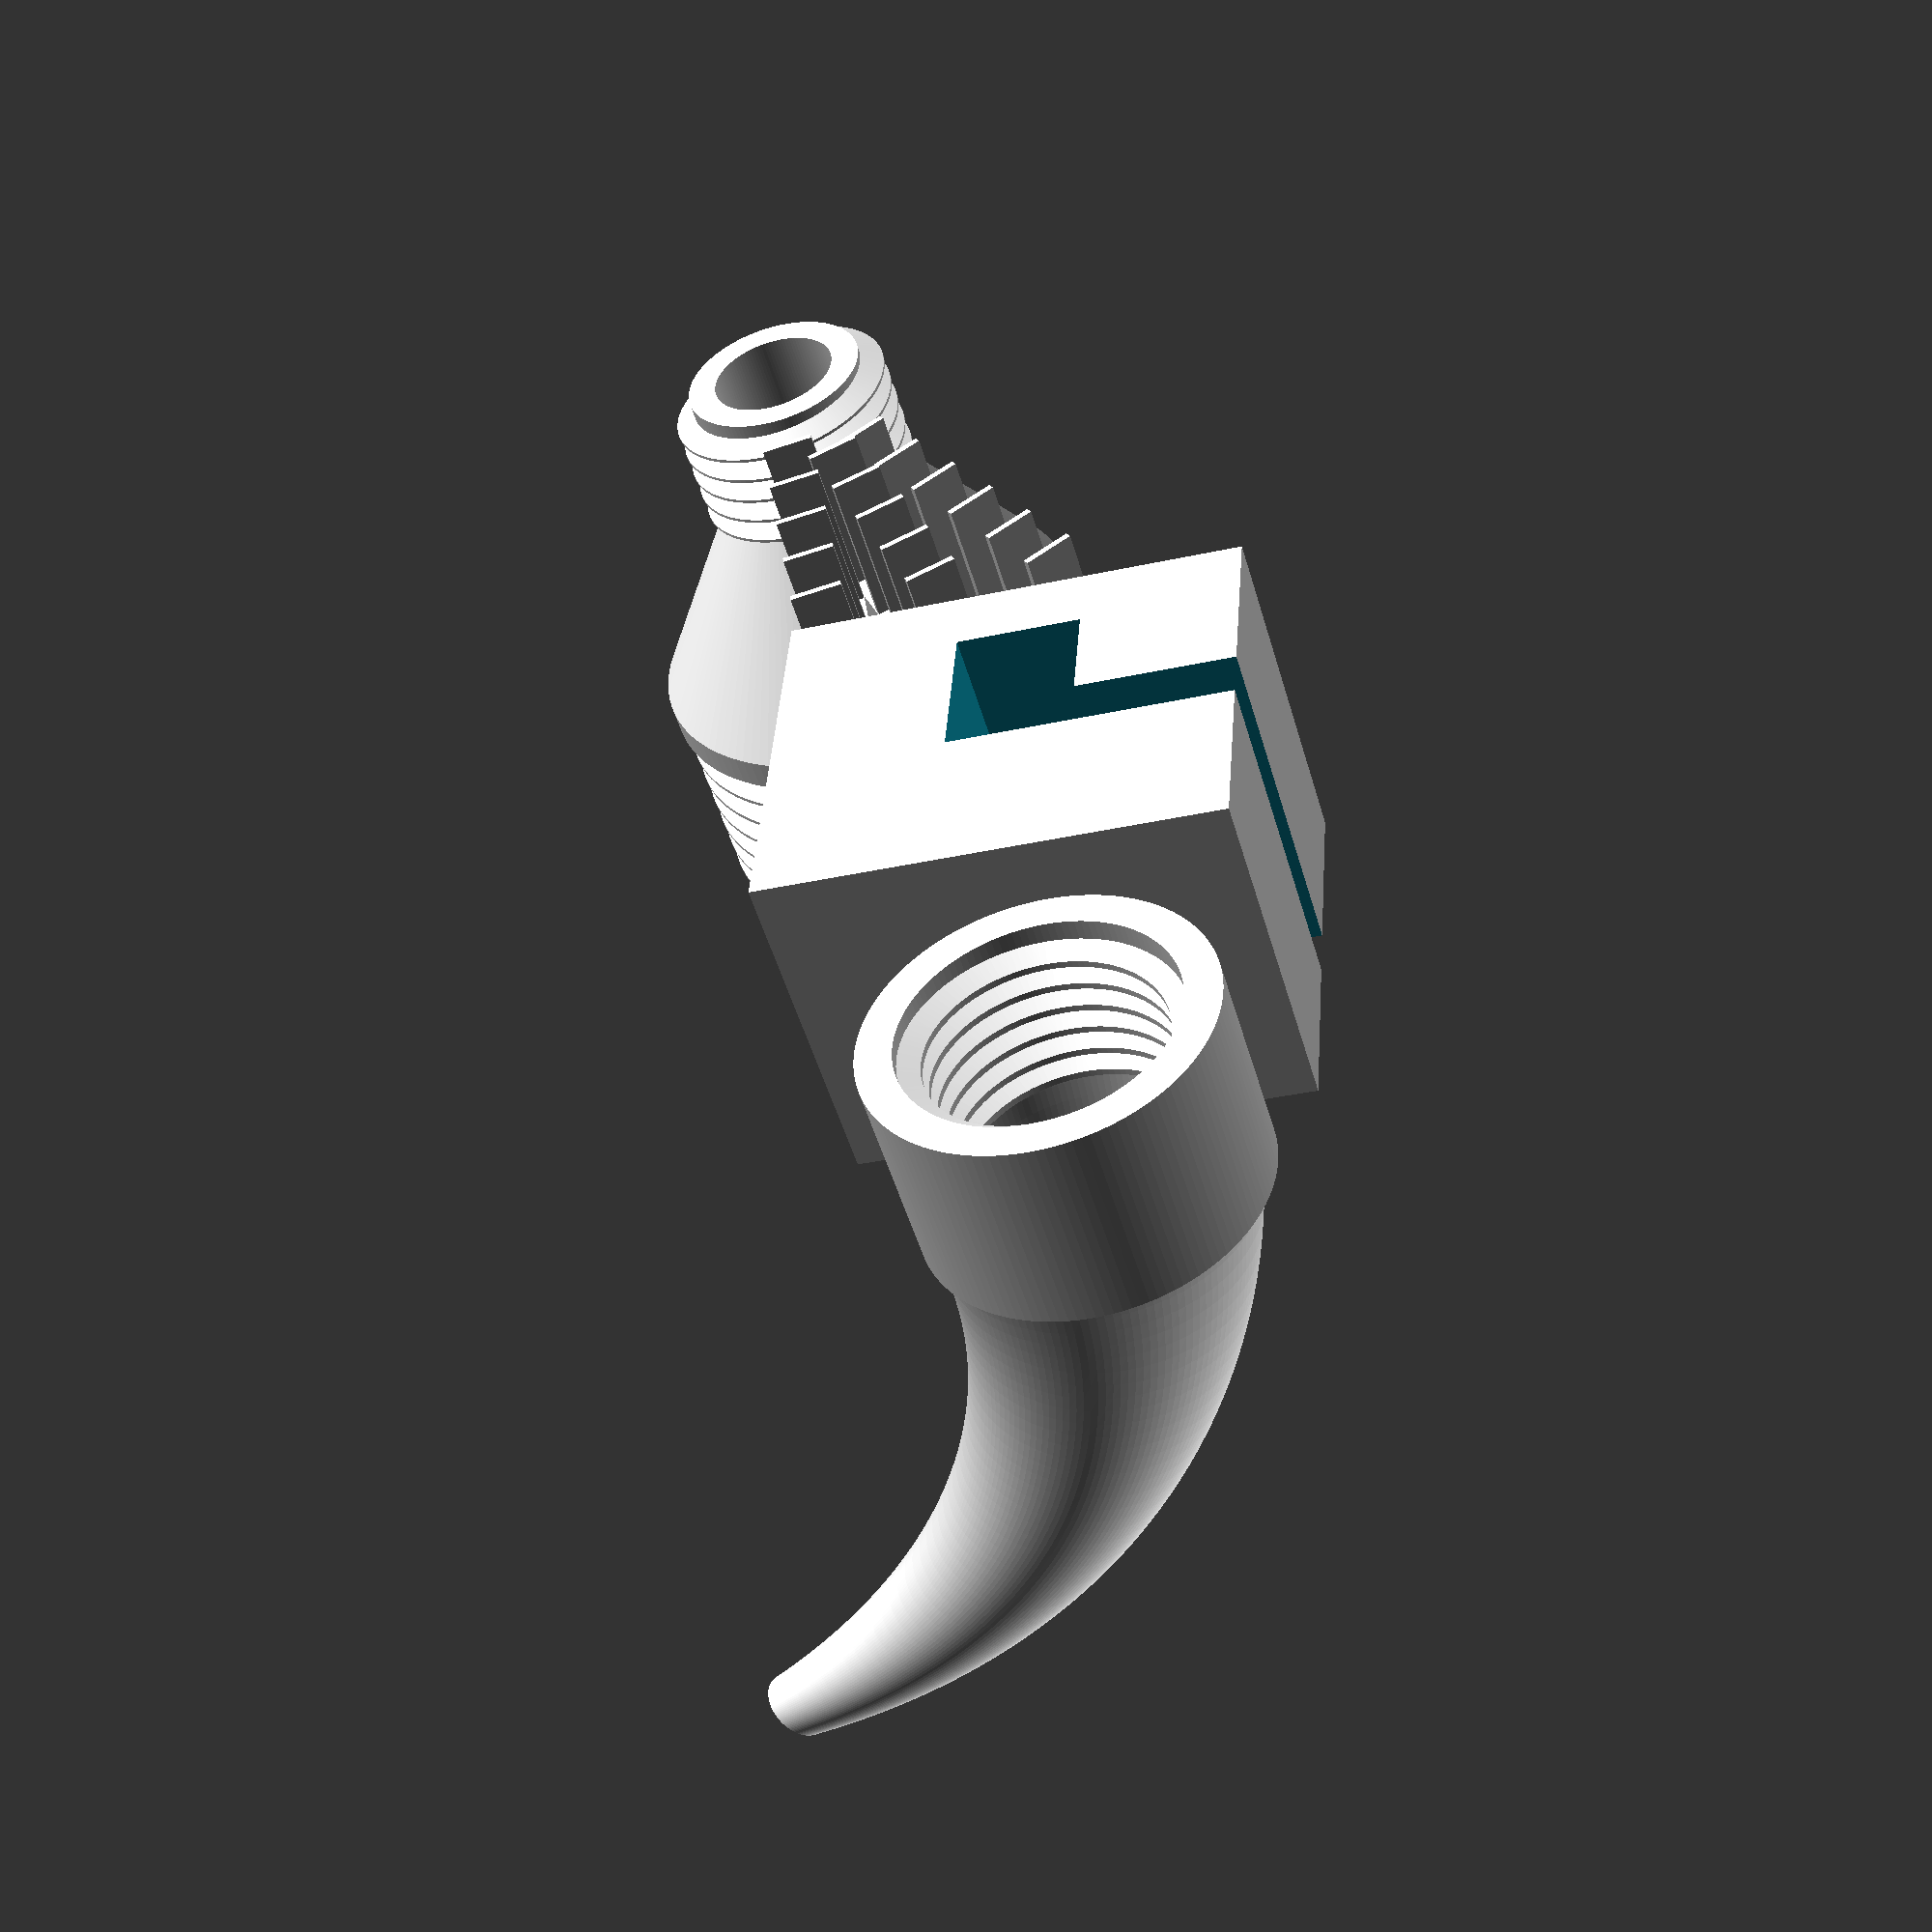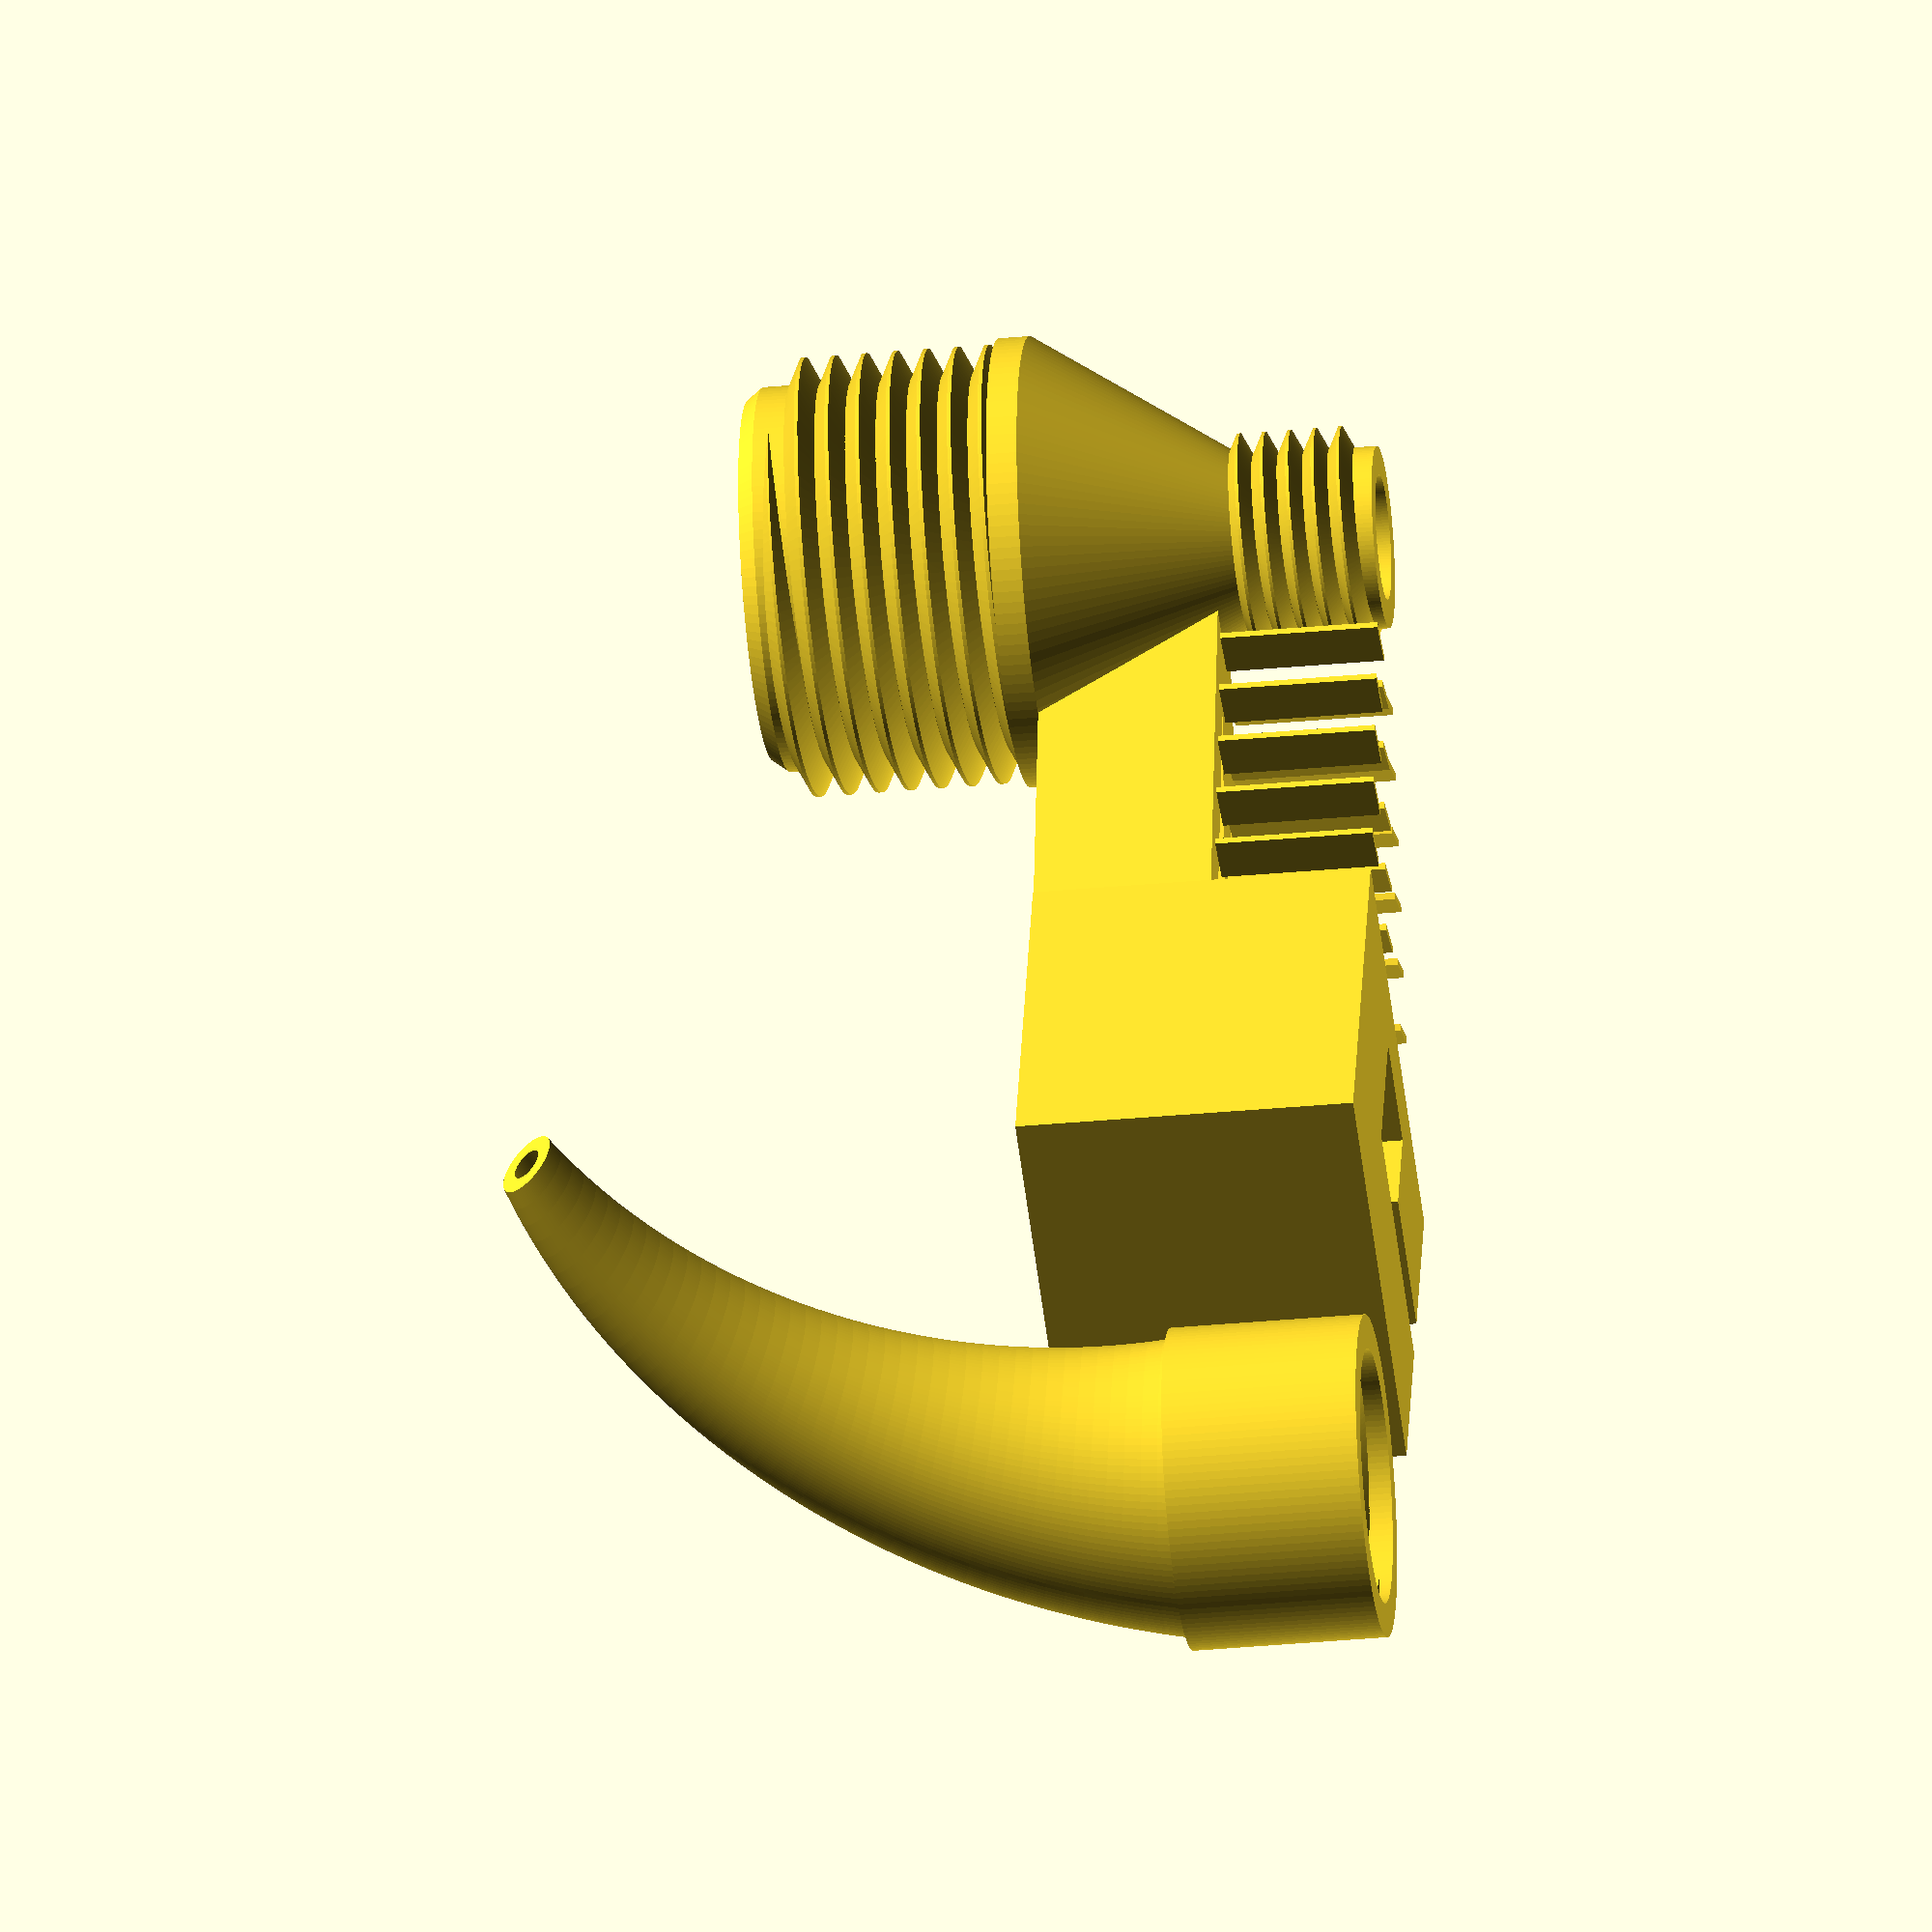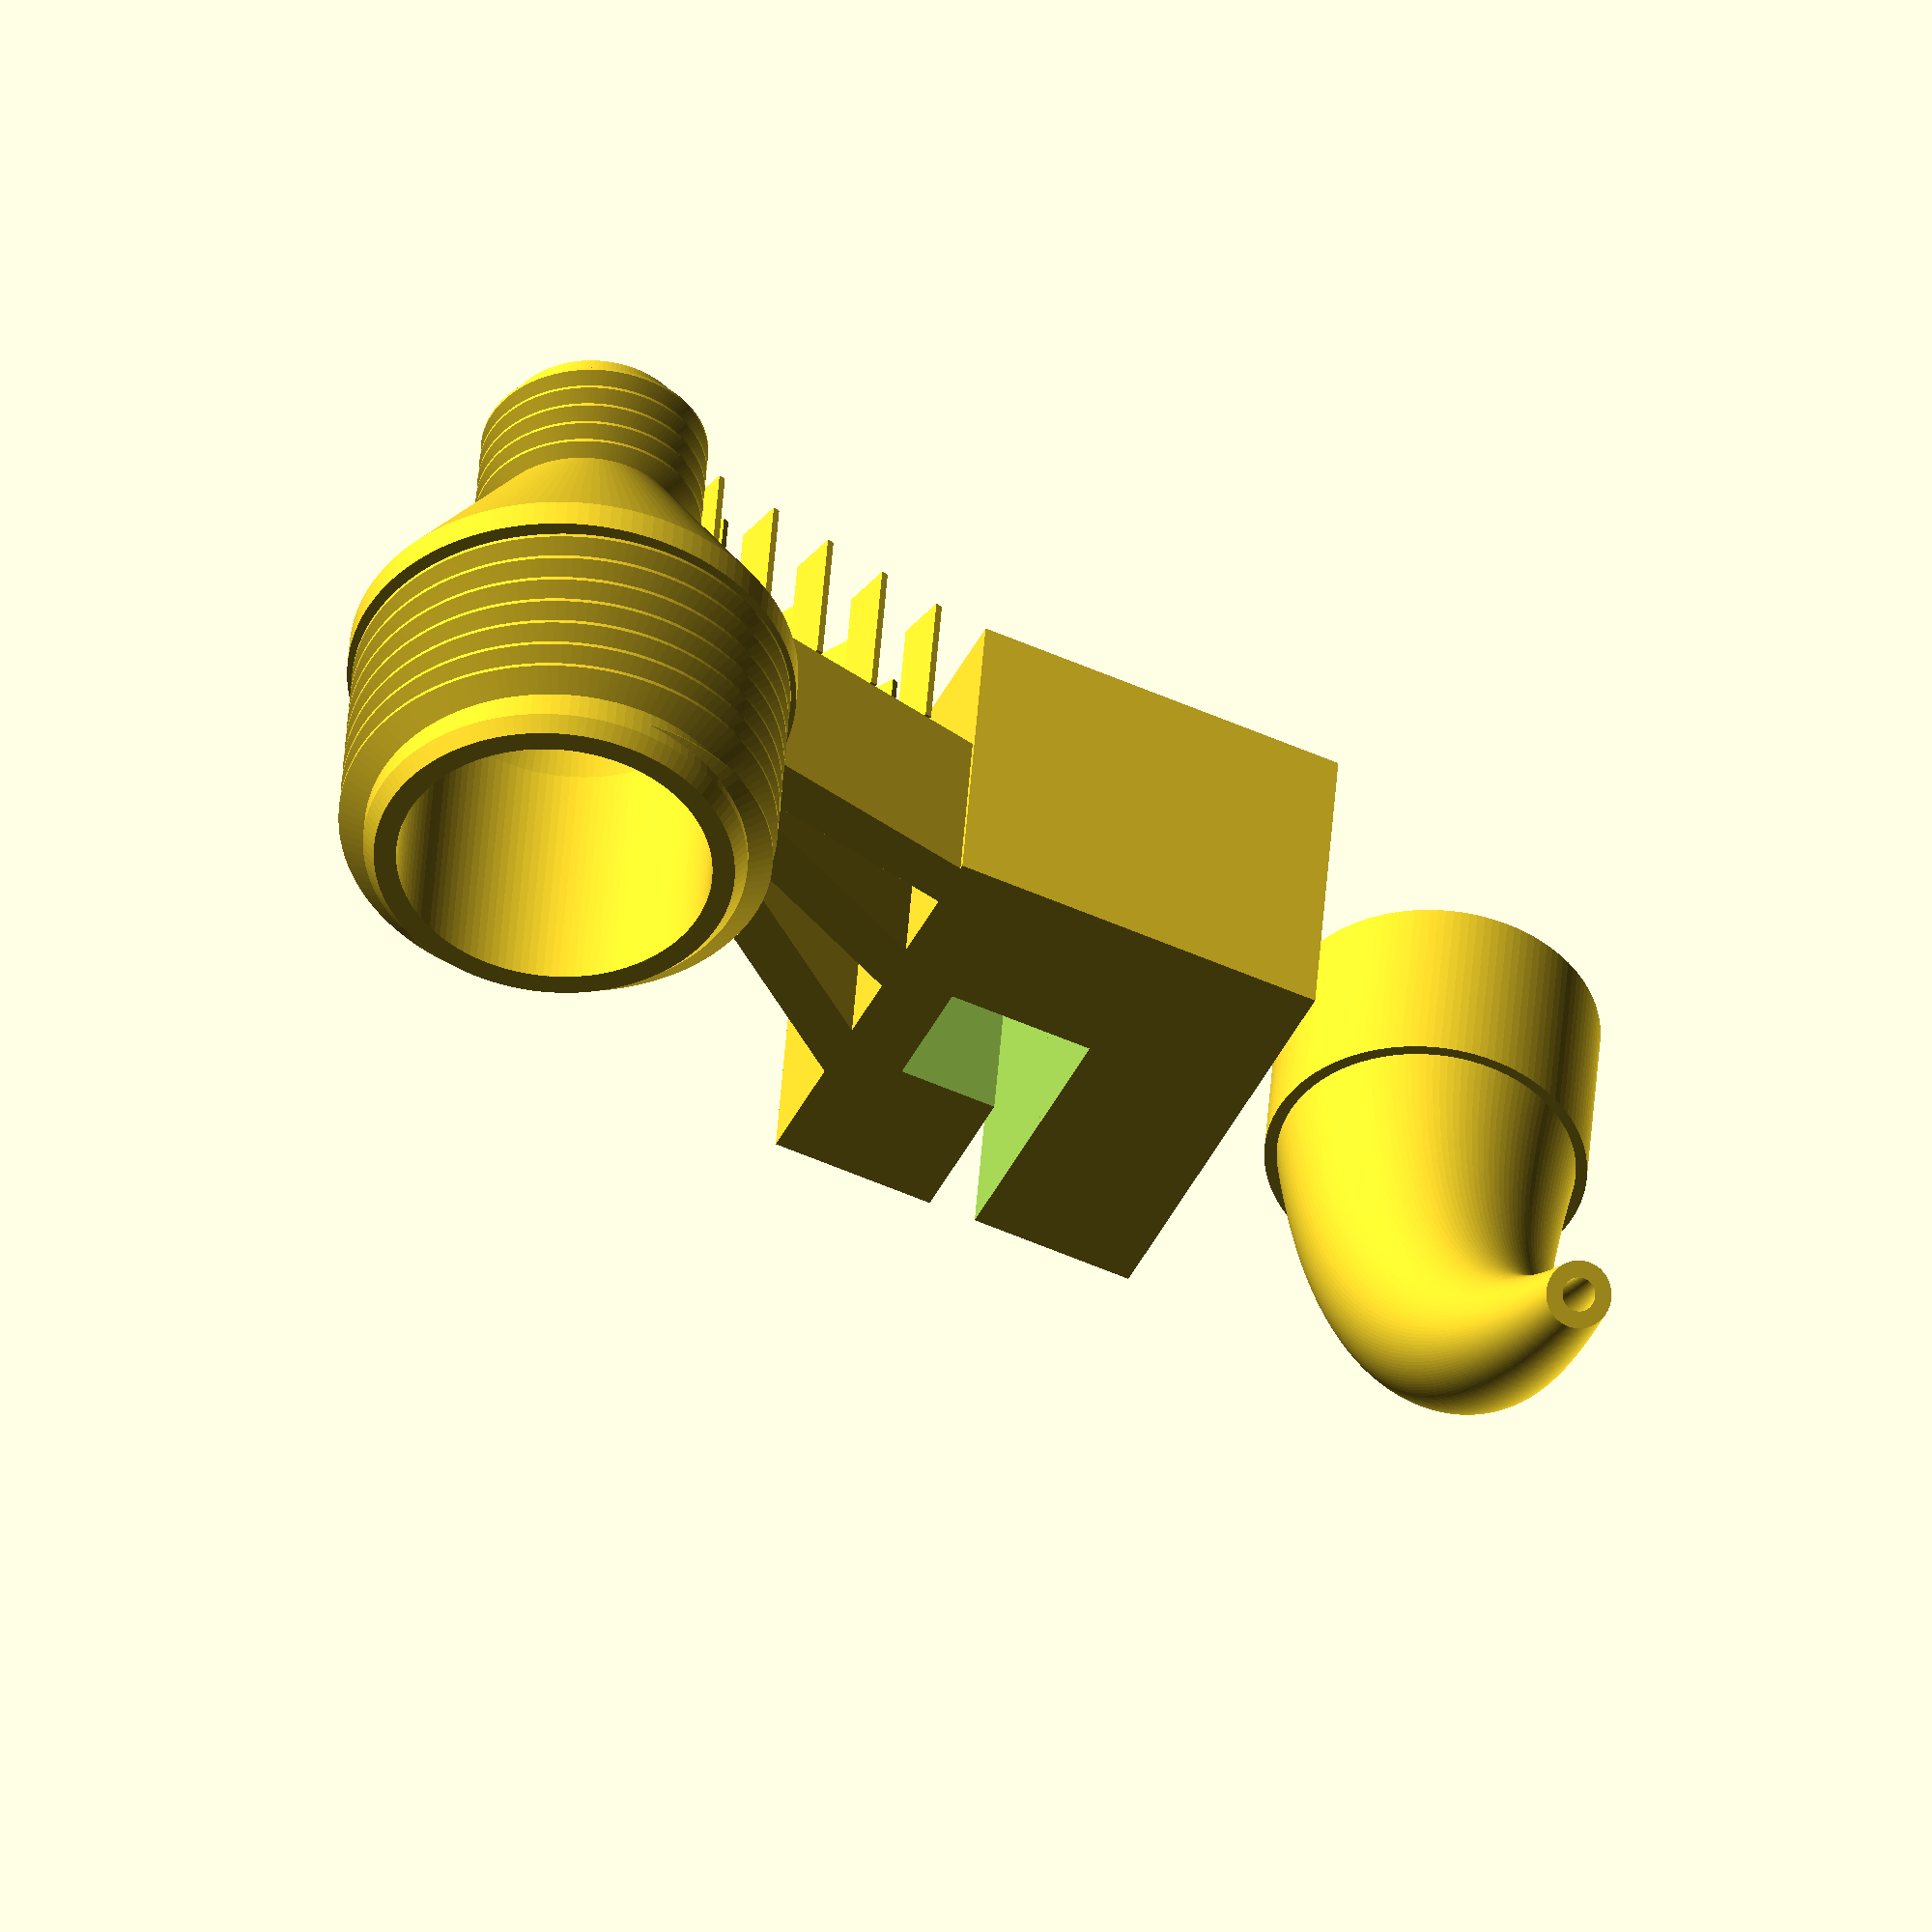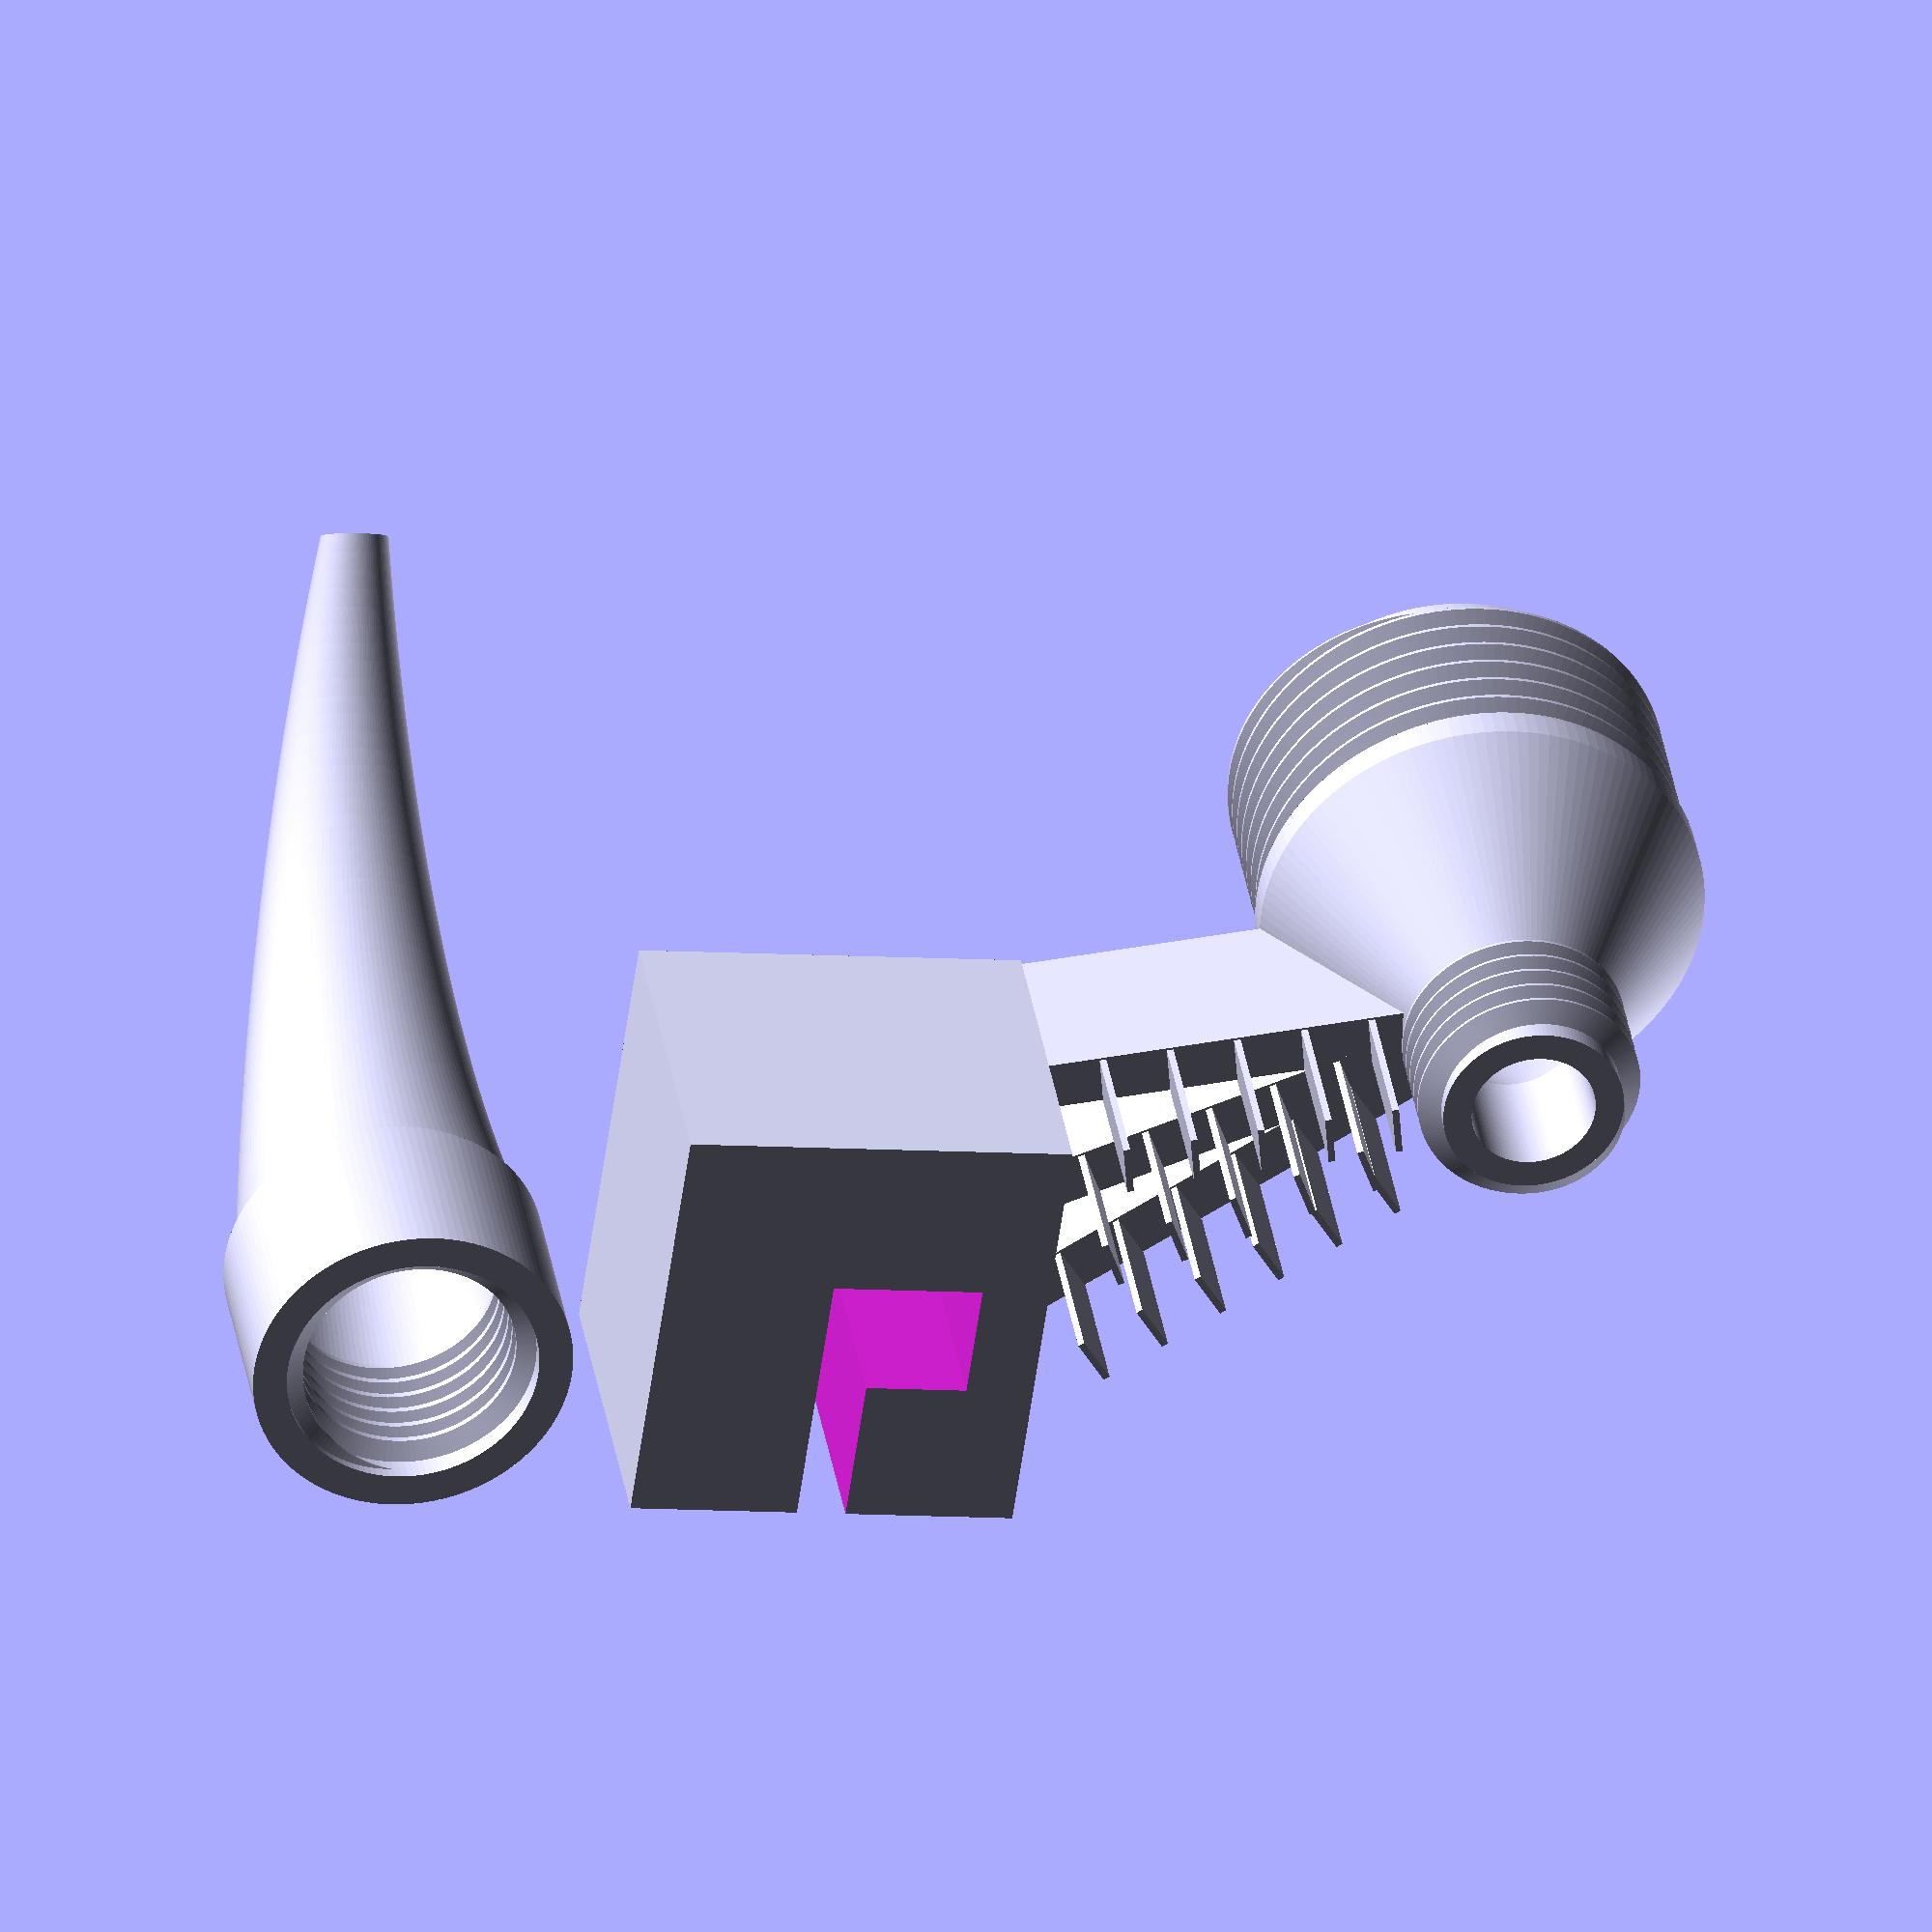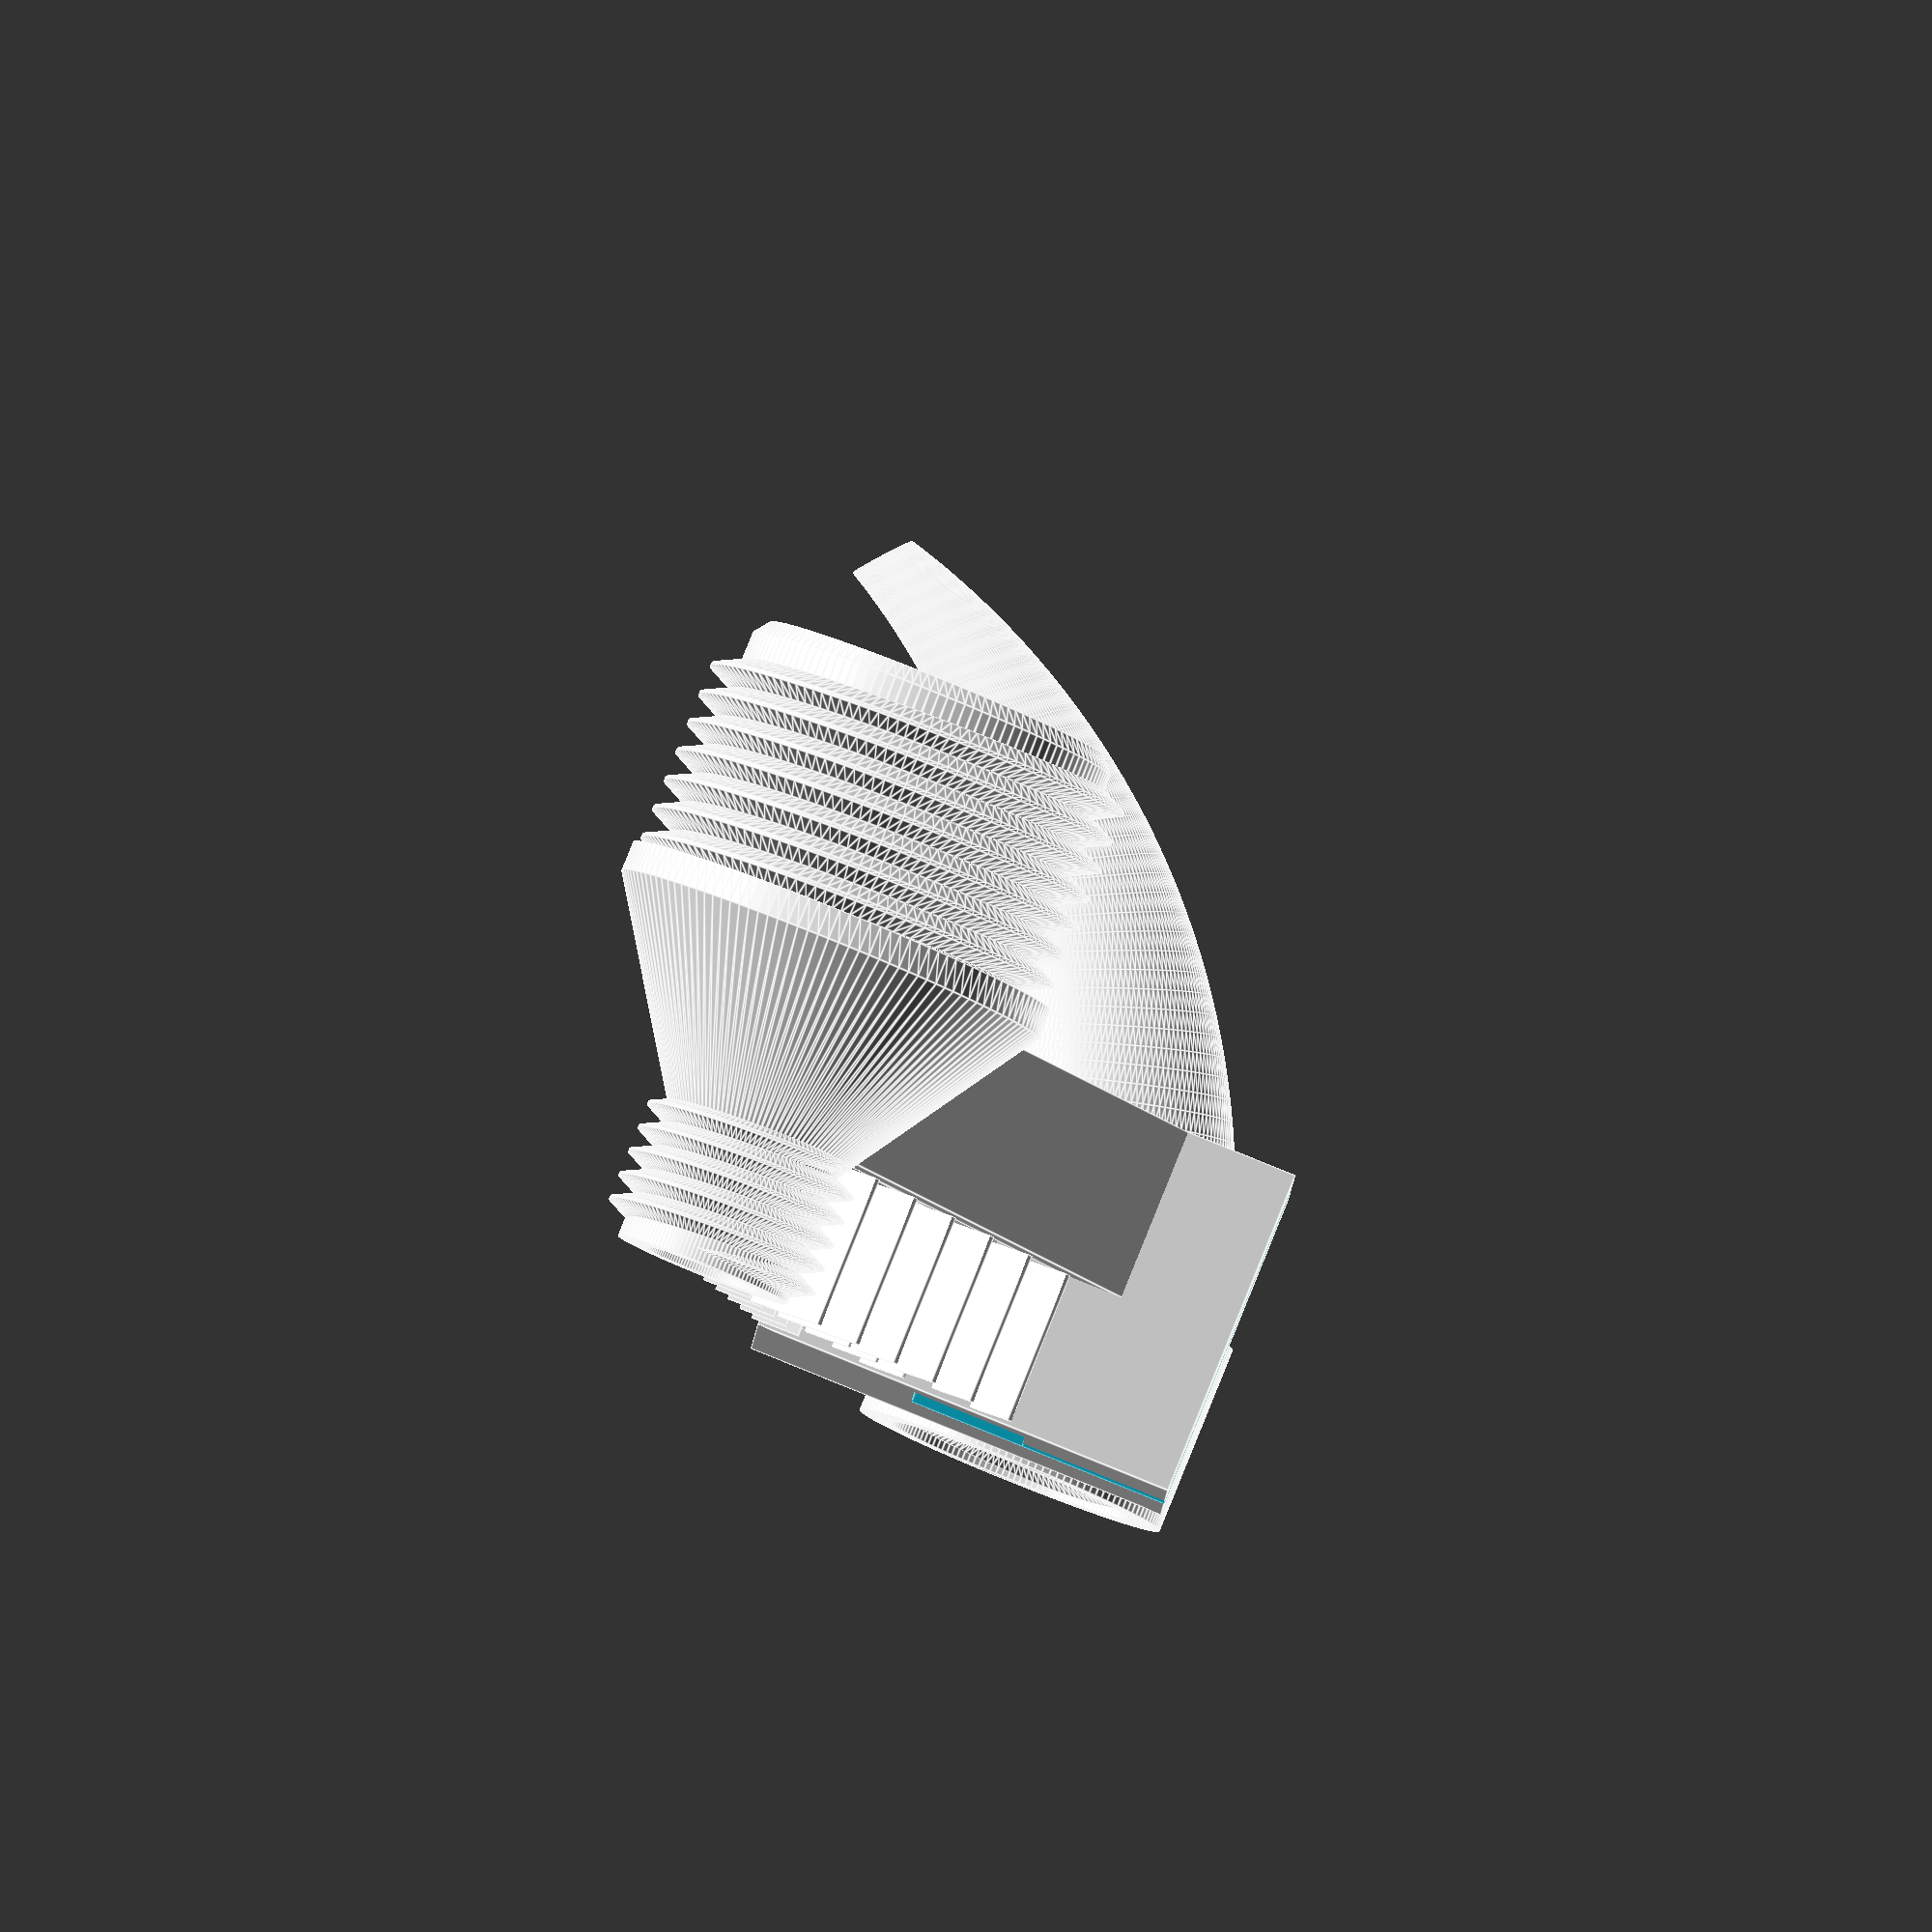
<openscad>
/*
Water-nozzle with simple clamp for garden hoses etc..
Philipp Klostermann
*/

/*[clamp]*/
// length of jaws
BackenLaenge = 9;
// thickness of jaws
BackenDicke = 10;
// distance between jaws
BackenAbstand = 2.9;
// distance of inner edge of upper clamp
KlammerAbstandOben = 0;
// distance of inner edge of lower clamp
KlammerAbstandUnten = 6;
// length of clamps
KlammernLaenge=7;
// length of joint of both clamps
VerbinderLaenge = 10;
// width of clamp
KlammerBreite = 20;

/*[hose connector]*/
// positions of the starts of the arms connecting clamp and tube
AnschlussBefestigungen = [[24,22],[16,22],[8,22]];
// position of the axis of the hose-connector
AnschlussPosition = [30,50];
// length of thread
GewindeLaenge = 15;
// BSP (non-US) and NPT (US) standard pitch is 1.814 mm, GHT is 2.209
ThreadPitch = 1.814;
// BSP standard major diameter is 26.441 mm NPT is 26.568 
MajorDiameter = 26.441;
// Wall thickness;
wt=2;
// thickness of the arms
ath=3;
// rotation around axis (for nozzle-direction)
AnschlussRotation = 280;

/*[nozzle]*/
// length of nozzle connector
AnschlussLaenge = 12;
// thread pitch of nozzle 
Nozzle_ThreadPitch = 1.5;
// thread diameter of nozzle 
Nozzle_MajorDiameter = 14;
// angle of bending of nozzle
Nozzle_Angle = 50;
// additional length of nozzle
NozzleAdditionalLength = 19;
// inner radius of end of nozzle
Duesenradius = 1;
// thickness of wall at end of nozzle
Duesenspitzenwanddicke = 1;
// radius of bending of nozzle
Duesenrundungsradius = 35;

/*[non-printables]*/
// show the other parts?
show_nonprintables = 1; // [0:no, 1:yes]
// position of center of grinding/cutting weel
WheelCenter=[-2.5, 132.0, 10];
// diameter of grinding/cutting weel
WheelDiameter=222;
// thickness of grinding/cutting weel
WheelThickness=3;
// orientation of grinding/cutting weel
WheelOrientation=[0,90,0];
// Place to reserve for hose
HoseThickness=35;
HoseLenght=100;
// fender-profile
VFender=[[10,-10],[10,12],[6,15],[6,17],[7,17],[13,12],[13,-10]];
FenderDiameter=219.5;

/*[printing]*/
// half space between moving parts
ws = 0.32;
// distance between objects on printer
print_objectdistance = 5;
// support bridges?
support_bridges=1; //[1:yes, 2:no]
// distance between supports
support_abstand = 4;
// vertical distance between support an object
support_objdistance = 0.2;
// thickness of support
support_thickness=0.4;
// resolution of roundings in steps/360°
fn = 128; // [8,16,32,64,128,256]
// Only set this to no if you want to see both parts together
print_layout = 1; // [0:no, 1:yes]
// It is recommended to print the parts seperately. Which part do you want to print?
part_to_print = 0; //[0:all, 1:body, 2:nozzle]
// Only set this to true if you want to have a sectioned view
view_sectioned = 0; // [0:no, 1:yes]

/*[hidden]*/

/*
from https://en.wikipedia.org/wiki/Garden_hose

The thread standard for garden hose connectors in the United States and its 
territories is known as "garden hose thread" (GHT), which is 3/4" diameter 
straight (non-tapered) thread with a pitch of 11.5 TPI (male part has an 
outer diameter of 1 1⁄16 inches (26.99 mm)). This fitting is used with 1/2", 
5/8", and 3/4" hoses.
Outside the United States, the BSP standard is used, which is 3/4" and 14 TPI 
(male part OD is 26.441 mm or 1.04 in). 
The GHT and BSP standards are not compatible, and attempting to connect a GHT 
hose to a BSP fitting will damage the threads, and vice versa.


G/R size:               3⁄4 inch
Thread pitch:           14/inch         1.814mm
Major diameter:         1.0410 inch     26.441 mm
Minor diameter:         0.9495 inch     24.117 mm
Gauge length:           3⁄8	inch        9.5 mm
Tapping drill:
    Taper thread:       24.25 mm
    Straight thread:    24.50 mm
*/

tol=0.01;

MinorDiameter = MajorDiameter - 2*ThreadPitch*5/8;
NozzleThreadLen=KlammerBreite-AnschlussLaenge;
Nozzle_MinorDiameter = Nozzle_MajorDiameter - 2*Nozzle_ThreadPitch*5/8;
Duesenanschluss_Dia = Nozzle_MajorDiameter+wt*2+ws*2;

////////////////////////////////
if ((part_to_print==0) || (part_to_print==1))
    Body();

if ((part_to_print==0) || (part_to_print==2))
    translate([
                print_layout ?
                Nozzle_MajorDiameter/2+wt+ws:
                // (BackenLaenge+KlammernLaenge+VerbinderLaenge+MinorDiameter/2-wt-ThreadPitch/4)
                (AnschlussPosition[0]),

                print_layout ?
                -(Nozzle_MajorDiameter/2+wt+ws+print_objectdistance):
                //MinorDiameter/2,
                AnschlussPosition[1],

                print_layout ?
                NozzleThreadLen
                :0
            ])
        rotate([0,print_layout?0:180,print_layout?180:90])
            rotate([0,0,print_layout?0:AnschlussRotation])
                Duese();
 
if (!print_layout && show_nonprintables)
{
    translate(WheelCenter)
    {
        rotate(WheelOrientation)
        {
            color([0,0.5,0,0.75])
            {
                echo ("Fender:",VFender);
                intersection()
                {
                    rotate_extrude(convexity=8)
                        translate([FenderDiameter/2,0,0])
                            polygon(VFender);
                    translate([-(FenderDiameter-WheelCenter[2]-wt),-(FenderDiameter),-FenderDiameter/2])
                        cube([FenderDiameter,FenderDiameter*2,FenderDiameter]);
                }
            }
            color([0.5,0,0,0.75])
                translate([0,0,-WheelThickness/2])
                    cylinder(r=WheelDiameter/2, h=WheelThickness);
        }
            
    }
    translate([AnschlussPosition[0],AnschlussPosition[1],NozzleThreadLen+AnschlussLaenge+ThreadPitch*0.5])
        color([0,0,0.5,0.5]) 
            cylinder(r=HoseThickness/2, h=HoseLenght);
}

////////////////////////////////

module Bruecke()
{
    for (AnschlussBefestigung=AnschlussBefestigungen)
    {
        AnschlussWinkel = atan2(AnschlussPosition[1]-AnschlussBefestigung[1],AnschlussPosition[0]-AnschlussBefestigung[0]);
        echo("AnschlussWinkel: ", AnschlussWinkel);
        AnschlussEntfernung = sqrt(sqr(AnschlussPosition[1]-AnschlussBefestigung[1])+sqr(AnschlussPosition[0]-AnschlussBefestigung[0]));
        translate([AnschlussBefestigung[0],AnschlussBefestigung[1],0])
            rotate([0,0,AnschlussWinkel])
            {
                translate([-(ath)*abs(tan(90-AnschlussWinkel)),-(ath/2),NozzleThreadLen+Nozzle_ThreadPitch-tol])
                {
                    cube([AnschlussEntfernung+(ath/2)*abs(cos(AnschlussWinkel)),ath,KlammerBreite-NozzleThreadLen-Nozzle_ThreadPitch]);
                }
                if (support_bridges)
                {
                    translate([0,(ath/2),0])
                    {
                        for (x=[support_abstand+(ath/2)*abs(tan(90-AnschlussWinkel)):support_abstand:AnschlussEntfernung-Nozzle_MajorDiameter/2-Nozzle_ThreadPitch/2])
                            translate([x,-ath,0])
                        cube([support_thickness,ath,NozzleThreadLen+Nozzle_ThreadPitch-support_objdistance]);
                    }
                }
            }
    }
}

module Body()
{
    Befestigung(
        bd=BackenDicke, 
        ba=BackenAbstand, 
        bl=BackenLaenge, 
        kao=KlammerAbstandOben, 
        kau=KlammerAbstandUnten, 
        kl=KlammernLaenge, 
        vl=VerbinderLaenge, 
        l=KlammerBreite);

    translate([AnschlussPosition[0],AnschlussPosition[1],0])
    {
        rotate([0,0,-AnschlussRotation])
            difference()
            {
                union()
                {
                    Anschluss();
                }
                if (view_sectioned)
                    translate([0,0,-500])
                    cube([1000,1000,1000]);
            }
            if (!print_layout)
            {
                if (0)
                translate([0, 0, AnschlussLaenge+ThreadPitch*0.75])
                    color([0,0,255,0.25])
                        cylinder(r=33/2, h=GewindeLaenge+ThreadPitch*0.75);
            }
    }
    difference()
    {
        Bruecke();
        translate([AnschlussPosition[0],AnschlussPosition[1],0])
            AnschlussKern(xen=tol);
        BefestigungKern(
            bd=BackenDicke, 
            ba=BackenAbstand, 
            bl=BackenLaenge, 
            kao=KlammerAbstandOben, 
            kau=KlammerAbstandUnten, 
            kl=KlammernLaenge, 
            vl=VerbinderLaenge, 
            l=KlammerBreite,
            xyen=tol);
    }
}        



module Duese()
{
    difference()
    {
        union()
        {
            translate([0,0,-(NozzleThreadLen)])
            {
                translate([0,0,Nozzle_ThreadPitch/2])
                {
                    xs=Nozzle_ThreadPitch/8;
                    screw_extrude(
                        P=InternalThreadSection(pitch=Nozzle_ThreadPitch),
                        r=Nozzle_MajorDiameter/2+xsin+tol, 
                        p=Nozzle_ThreadPitch, 
                        d=(NozzleThreadLen/Nozzle_ThreadPitch)*360+360, 
                        sr=90, 
                        er=45, 
                        fn=fn, 
                        rf="sin");
                }
                rotate_extrude($fn=fn, convexity=4)
                {
                    polygon(
                    [
                        [Nozzle_MajorDiameter/2+xsin, 0],
                        [Nozzle_MajorDiameter/2+xsin+wt, 0],
                        [Nozzle_MajorDiameter/2+xsin+wt, NozzleThreadLen+Nozzle_ThreadPitch+wt],
                        [Nozzle_MajorDiameter/2+xsin, NozzleThreadLen+Nozzle_ThreadPitch+wt]
                    ]
                    );
                }
            }
            RoundtangleToRoundtangleTube(
                dx1=Duesenanschluss_Dia,
                dy1=Duesenanschluss_Dia,
                r1=Duesenanschluss_Dia/2,
                dx2=Duesenradius*2+2*Duesenspitzenwanddicke,
                dy2=Duesenradius*2+2*Duesenspitzenwanddicke,
                r2=Duesenradius+Duesenspitzenwanddicke,
                dz=NozzleAdditionalLength,
                rr=Duesenrundungsradius,
                wt1=wt,
                wt2=Duesenspitzenwanddicke,
                w=Nozzle_Angle,
                steps=45,
                solid=false);
            
       }
        if (view_sectioned)
            rotate([0,0,180])
                translate([0,0,-500])
                    cube([1000,1000,1000]);
    }
}

function ExternalThreadXshift(pitch) =  -(7 * pitch / 8);
function ExternalThreadSection(pitch)
=
    let
    (
        P8=pitch/8,
        H8=pitch/8,
        M=4*P8
    )
[
    [0,0*P8-M],
    [7*H8,3.5*P8-M],
    [7*H8,4.5*P8-M],
    [0,8*P8-M]
]
;

function InternalThreadXshift(pitch) =  pitch / 8;
function InternalThreadSection(pitch)
=
    let
    (
        P8=pitch/8,
        H8=pitch/8,
        M=4*P8
    )
[
    [0,0*P8-M],
    [-6*H8,3*P8-M],
    [-6*H8,5*P8-M],
    [0,8*P8-M]
]
;

xs=ExternalThreadXshift(ThreadPitch);
xsn=ExternalThreadXshift(Nozzle_ThreadPitch);
xsin=InternalThreadXshift(Nozzle_ThreadPitch)+ws;

OuterAnschlussProfil=
[
   // outside, from bottom up
        // nozzle-cylinder:
    [Nozzle_MajorDiameter/2+xsn-ws,0],
    [Nozzle_MajorDiameter/2+xsn-ws,NozzleThreadLen],
        // base for hose-thread:
    [MajorDiameter/2,NozzleThreadLen+AnschlussLaenge],
    [MajorDiameter/2,NozzleThreadLen+AnschlussLaenge+ThreadPitch*1],
    [MajorDiameter/2+xs-ws+tol,NozzleThreadLen+AnschlussLaenge+ThreadPitch*1],
        // rim
    [MajorDiameter/2+xs-ws+tol,NozzleThreadLen+AnschlussLaenge+GewindeLaenge+ThreadPitch*0.5],
    [MajorDiameter/2+xs-wt/2,NozzleThreadLen+AnschlussLaenge+GewindeLaenge+ThreadPitch*1],
];

InnerAnschlussProfil=
[
             // inside, from top down:
            [MajorDiameter/2+xs-ws-wt,NozzleThreadLen+AnschlussLaenge+GewindeLaenge+ThreadPitch*1],
            [MajorDiameter/2+xs-ws-wt,NozzleThreadLen+AnschlussLaenge+ThreadPitch*0],
               // nozzle-cylinder (inside)
            [Nozzle_MajorDiameter/2+xsn-wt,NozzleThreadLen],
            [Nozzle_MajorDiameter/2+xsn-wt,0]
];

module AnschlussKern(xen=0)
{
    rotate_extrude(height=GewindeLaenge, convexity=4*GewindeLaenge/ThreadPitch, $fn=fn)
    {
        polygon
        (
            concat
            (
                [
                    [0,0],
                    [0,NozzleThreadLen+AnschlussLaenge+GewindeLaenge+ThreadPitch*1]
                ],
                verschiebe2D(InnerAnschlussProfil,[xen,0])
            )
        );
    }
}

module Anschluss()
{
    translate([0,0,NozzleThreadLen+AnschlussLaenge+ThreadPitch*0.5])
    {
        echo ("Schlauchanschluss: xs=",xs);
        screw_extrude(
            P=ExternalThreadSection(ThreadPitch),
            r=MajorDiameter/2+xs-ws, 
            p=ThreadPitch, 
            d=(GewindeLaenge/ThreadPitch)*360-180, 
            sr=0, 
            er=90, 
            fn=fn, 
            rf="sin"
        );
    }
    rotate_extrude(height=GewindeLaenge, convexity=4*GewindeLaenge/ThreadPitch, $fn=fn)
    {
        polygon(concat(OuterAnschlussProfil,InnerAnschlussProfil));
    }
    translate([0,0,Nozzle_ThreadPitch/2])
    {
        echo ("Düsenanschluss: xsn=",xsn);
        screw_extrude(
            P=ExternalThreadSection(
                pitch=Nozzle_ThreadPitch,
                xshift=xsn),
            r=Nozzle_MajorDiameter/2+xsn-ws-tol, 
            p=Nozzle_ThreadPitch, 
            d=(NozzleThreadLen/Nozzle_ThreadPitch)*360, 
            sr=90, er=90, fn=fn, rf="sin");
    }
}


/*
            _______________
           /              /|
          /              l |
        --bl-       -vl-/  |
    bd  ################   |
    |   #####//|kao ####   |
     ba|/    //     ####  /
        #####/|kau  #### /
        ################/
             ---kl--
*/



module BefestigungKern(bd, ba, bl, kao, kau, kl, vl, l, xyen=0)
{
    gh=bd*2+ba;
    gl=bl+kl+vl;
    mytol = tol+xyen;

    translate([0,gh,0])
    {
        rotate([90,0,0])
        {
            translate([-mytol,-mytol,0])
            {
                translate([0,0,bd])
                    cube([bl+2*mytol,l+2*mytol,ba+2*mytol]);
                translate([bl,0,bd-kau])
                    cube([kl+2*mytol,l+2*mytol,kau+ba+kao+2*mytol]);
            }
        }
    }
}

module Befestigung(bd, ba, bl, kao, kau, kl, vl, l)
{
   gh=bd*2+ba;
   gl=bl+kl+vl;

   difference()
    {
        translate([0,gh,0])
        {
            rotate([90,0,0])
            {
                cube([gl,l,gh]);
            }
        }
        BefestigungKern(bd, ba, bl, kao, kau, kl, vl, l);
    }
}

/*
function ThreadSection(madia,midia,pitch)
=
    let
    (
        p8=pitch/8,
        rmaj=madia/2-midia/2,
        rmin=0
    )
    [
        [rmin,0],
        [rmaj, 2*p8],
        [rmaj, 3*p8],
        [rmin, 5*p8]
    ]
;
*/

function OuterThreadSection(madia,midia,pitch)
=
    let
    (
        p8=pitch/8,
        rmaj=madia/2-midia/2,
        rmin=2*p8,
        mitte=pitch/2
    )
    [
        [rmin-2*p8,0*p8-mitte],
        [rmaj, 3*p8-mitte],
        [rmaj, 4*p8-mitte],
        [rmin-2*p8, 6*p8-mitte]
    ]
;

function InnerThreadSection(madia,midia,pitch)
=
    let
    (
        p8=pitch/8,
        rmaj=madia/2-midia/2,
        rmin=rmaj-p8,
        mitte=0
    )
    [
        [rmin,0*p8-mitte],
        [rmaj, 3*p8-mitte],
        [rmaj, 4*p8-mitte],
        [rmin-2*p8, 6*p8-mitte]
    ]
;


////////////////////////
// Helpers

/**
 * module screw_extrude(P, r, p, d, sr, er, fn)
	by Philipp Klostermann
	
	screw_rotate rotates polygon P 
	with the radius r 
	with increasing height by p mm per turn 
	with a rotation angle of d degrees
	with a starting-ramp of sr degrees length
	with an ending-ramp of er degrees length
	in fn steps per turn.
	
	the points of P must be defined in clockwise direction looking from the outside.
	r must be bigger than the smallest negative X-coordinate in P.
	sr+er <= d
**/

module screw_extrude(P, r, p, d, sr, er, fn, rf)
{
	anz_pt = len(P);
	steps = round(d * fn / 360);
	mm_per_deg = p / 360;
	points_per_side = len(P);
	echo ("steps: ", steps, " mm_per_deg: ", mm_per_deg);
	
	VL = [ [ r, 0, 0] ];
	PL = [ for (i=[0:1:anz_pt-1]) [ 0, 1+i,1+((i+1)%anz_pt)] ];
	V = [
		for(n=[1:1:steps-1])
			let 
			(
				w1 = n * d / steps,
				h1 = mm_per_deg * w1,
				s1 = sin(w1),
				c1 = cos(w1),
				faktor = (w1 < sr)
				?
					(w1 / sr)
				:
					(
						(w1 > (d - er))
						?
							1 - ((w1-(d-er)) / er)
						:
							1
					),
				f = (rf == "" || rf == "lin") ? faktor
					: (rf == "sin") ? sin(faktor*90)
					: (rf == "sin2") ? (sin(faktor*180-90)+1)/2 : faktor
				
			)
			for (pt=P)
			[
				r * c1 + pt[0] * c1 * f, 
				r * s1 + pt[0] * s1 * f, 
				h1 + pt[1] * f 
			]
	];
	P1 = [
		for(n=[0:1:steps-3])
			for (i=[0:1:anz_pt-1]) 
			[
				1+(n*anz_pt)+i,
				1+(n*anz_pt)+anz_pt+i,
				1+(n*anz_pt)+anz_pt+(i+1)%anz_pt
			] 
			
		
	];
	P2 = 
	[
		for(n=[0:1:steps-3])
			 for (i=[0:1:anz_pt-1]) 
				[
					1+(n*anz_pt)+i,
					1+(n*anz_pt)+anz_pt+(i+1)%anz_pt,
					1+(n*anz_pt)+(i+1)%anz_pt,
				] 
			
		
	];

	VR = [ [ r * cos(d), r * sin(d), mm_per_deg * d ] ];
	PR = 
	[
		for (i=[0:1:anz_pt-1]) 
		[
			1+(steps-1)*anz_pt,
			1+(steps-2)*anz_pt+((i+1)%anz_pt),
			1+(steps-2)*anz_pt+i
		]
	];
			
	VG=concat(VL,V,VR);
	PG=concat(PL,P1,P2,PR);
	convex = round(d/45)+6;
	echo ("convexity = round(d/180)+4 = ", convex);
	polyhedron(VG,PG,convexity = convex);
}

function verschiebe2D(V,D) = [ for (v=V) v+D ];

function sqr(x) = x*x;

/* flatten is found in th OpenSCAD documentation;
	https://en.wikibooks.org/wiki/OpenSCAD_User_Manual/List_Comprehensions#Flattening_a_nested_vector
*/
function flatten(l) = [ for (a = l) for (b = a) b ] ;

/* rotateY() & vrotateY() by Philipp Klostermann
	return the given position(s) rotated around an y-axis, that is xs mm away in -x direction from v
*/
function rotateY(v,w,xs) =
	let 
	(
		x = v[0] + xs, z = v[2],
		wy = atan2(z,x),
		r = sqrt(x*x+z*z),
		xd = r * cos(wy+w) - xs,
		zd = r * sin(wy+w)
	)
	concat
	(
		xd,
		v[1],
		zd
	);
function vrotateY(V,w,xs) =	(w != 0) ? [ for (v =V)	rotateY(v,w,xs)	] :	V;


/* RoundedRectangleVec() by Philipp Klostermann
	returns a vector of 3d positions representing a rounded rectangle
	with the witdh dx and height dy an the corner-radius r at height z
*/
stepa=360/fn;
function RoundedRectangleVec(dx, dy, r, z) =
concat(
	// front side:
	[[-(dx/2 - r), -dy/2, z]], [[dx/2 - r, -dy/2, z]],
	// front right corner:
	[ for (w=[270+stepa:stepa:360-stepa]) [cos(w)*r+(dx/2-r),sin(w)*r-(dy/2-r),z] ],
	// right side:
	[[dx/2, -(dy/2 - r), z]], [[dx/2, dy/2 - r, z]],
	// back right corner:
	[ for (w=[stepa:stepa:90-stepa]) [cos(w)*r+(dx/2-r),sin(w)*r+(dy/2-r),z] ],
	// back side:
	[[dx/2 - r, dy/2, z]], [[-(dx/2 - r), dy/2, z]],
	// back left corner:
	[ for (w=[90+stepa:stepa:180-stepa]) [cos(w)*r-(dx/2-r),sin(w)*r+(dy/2-r),z] ],
	// left side:
	[[-dx/2, dy/2 - r, z]], [[-dx/2, -(dy/2 - r), z]],
	// front left corner:
	[ for (w=[180+stepa:stepa:270]) [cos(w)*r-(dx/2-r),sin(w)*r-(dy/2-r),z] ],
	// the middle:
	[ [0, 0, z ] ]
);
	
/* RoundtangleToRoundtangleTube() by Philipp Klostermann
	creates a bended tube with transition beween two rounded rectangular cross sections
	dx1: outer x-size bottom side
	dy1: outer y-size bottom side
	r1: radius of the roundig of the edges bottom side
	dx2: outer x-size upper side
	dy2: outer y-size upper side
	r2: radius of the roundig of the edges upper side
	dz: additional height (normally left 0, positive value necessary if rr=0)
	rr: radius of the bending of the tube
	wt1: wall-thickness of lower side
	wt2: wall-thickness of upper side
	w: bending angle of tube
	steps: how many intervals (resolution of bending)
	solid=false: if true, wt1 & wt2 are ignored and a solid object will be created.
	*/
module RoundtangleToRoundtangleTube(dx1,dy1,r1,dx2,dy2,r2,dz,rr,wt1,wt2,w,steps,solid=false)
{
	echo ("RoundtangleToRoundtangleTube(",dx1,dy1,r1,dx2,dy2,r2,dz,rr,wt1,wt2,w,steps);
	wstep=w/steps;
	VP = flatten(	
	[ 
		for (i=[0:1:steps])
			let(
				dx = dx1 + i*((dx2-dx1)/steps),
				dy = dy1 + i*((dy2-dy1)/steps),
				r = r1 + i*((r2-r1)/steps),
				wt = wt1 + i*((wt2-wt1)/steps)
			)
			vrotateY(
				concat(
					RoundedRectangleVec(dx, dy, r, (dz/steps)*i),
					RoundedRectangleVec(dx-2*wt, dy-2*wt, max(r-wt,0), (dz/steps)*i)
					),
					(w/steps)*i,
					rr
			    )
	]);
	V = VP; // concat(VP, [rotateY([0,0,0], w, rr)]);
	n=(len(V))/(steps+1)/2;
	echo("len(V)", len(V));
	echo("n", n);
	//echo(V);
	FOU = solid
		? 
			concat 
			(
				// bottom side:
				[ for (i=[0:1:n-3]) [i, i+1, n] ],
				// top side;
				[ for (i=[0:1:n-3]) [steps*n*2+i+1, steps*n*2+i, steps*n*2+n] ]
			)
		:
			concat 
			(
				// bottom side:
				[ for (i=[0:1:n-3]) [i,n+i+1,n+i] ],
				[ for (i=[0:1:n-3]) [i,i+1,n+i+1] ],
				// top side;
				[ for (i=[0:1:n-3]) [steps*n*2+n+i, steps*n*2+i+1, steps*n*2+i] ],
				[ for (i=[0:1:n-3]) [steps*n*2+n+i, steps*n*2+n+i+1, steps*n*2+i+1] ]
			);
	FAI = solid
		?
			flatten(
			[ 
				for (j=[0:1:steps-1])
					concat(
						[ for (i=[0:1:n-3]) [j*n*2+i, j*n*2+n+n+i, j*n*2+n+n+i+1] ] ,
						[ for (i=[0:1:n-3]) [j*n*2+i, j*n*2+n+n+i+1, j*n*2+i+1] ]
						)
			]
			)
		:
			flatten(
			[ 
				for (j=[0:1:steps-1])
					concat(
						[ for (i=[0:1:n-3]) [j*n*2+i, j*n*2+n+n+i, j*n*2+n+n+i+1] ] ,
						[ for (i=[0:1:n-3]) [j*n*2+i, j*n*2+n+n+i+1, j*n*2+i+1] ],
						[ for (i=[0:1:n-3]) [j*n*2+n+i, j*n*2+3*n+i+1, j*n*2+3*n+i] ],
						[ for (i=[0:1:n-3]) [j*n*2+n+i, j*n*2+n+i+1, j*n*2+3*n+i+1]]
						)
			]
		);
	F = concat(FOU,FAI);
	// F = concat(FOU);
	// echo (F);
	polyhedron(V,F,10);
}

</openscad>
<views>
elev=230.3 azim=175.7 roll=344.1 proj=p view=solid
elev=32.7 azim=339.5 roll=97.4 proj=o view=solid
elev=135.7 azim=115.0 roll=176.1 proj=o view=wireframe
elev=144.8 azim=82.1 roll=8.7 proj=o view=solid
elev=94.0 azim=178.9 roll=338.0 proj=o view=edges
</views>
